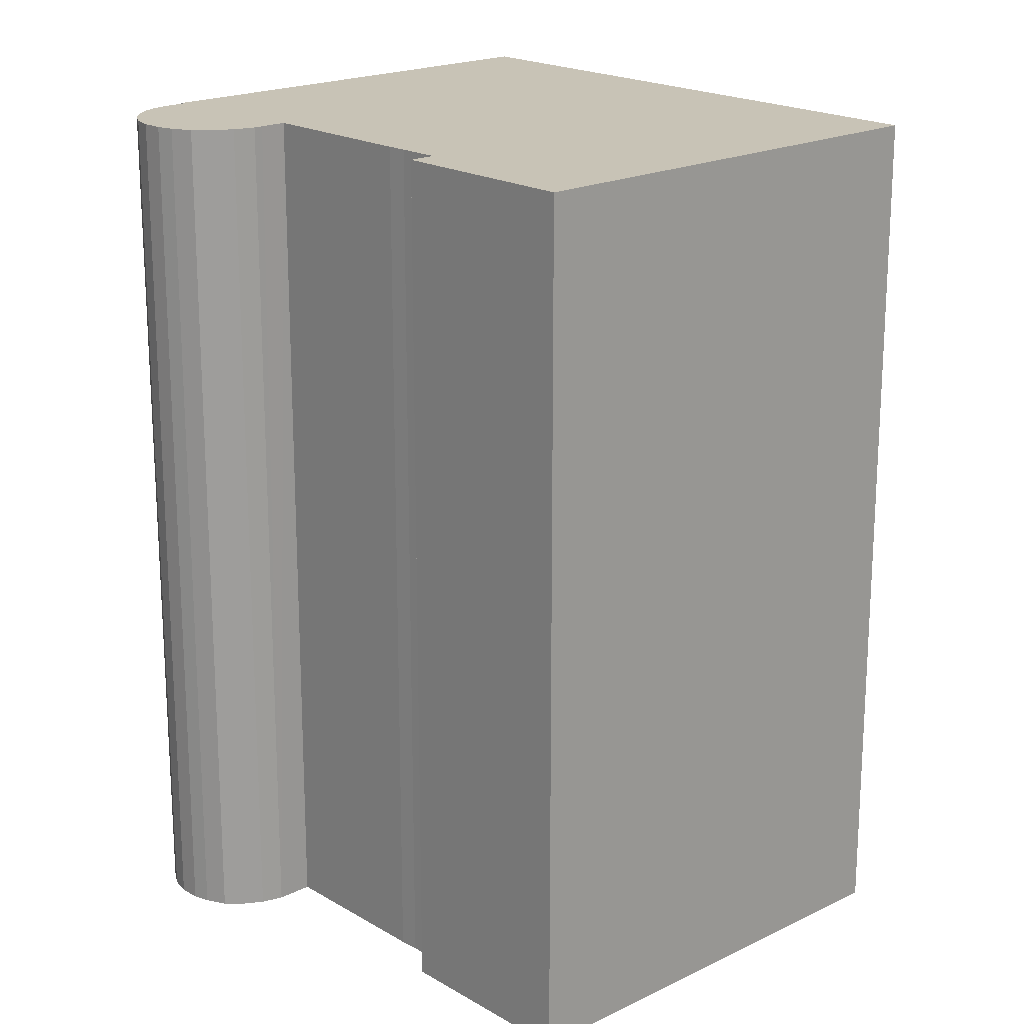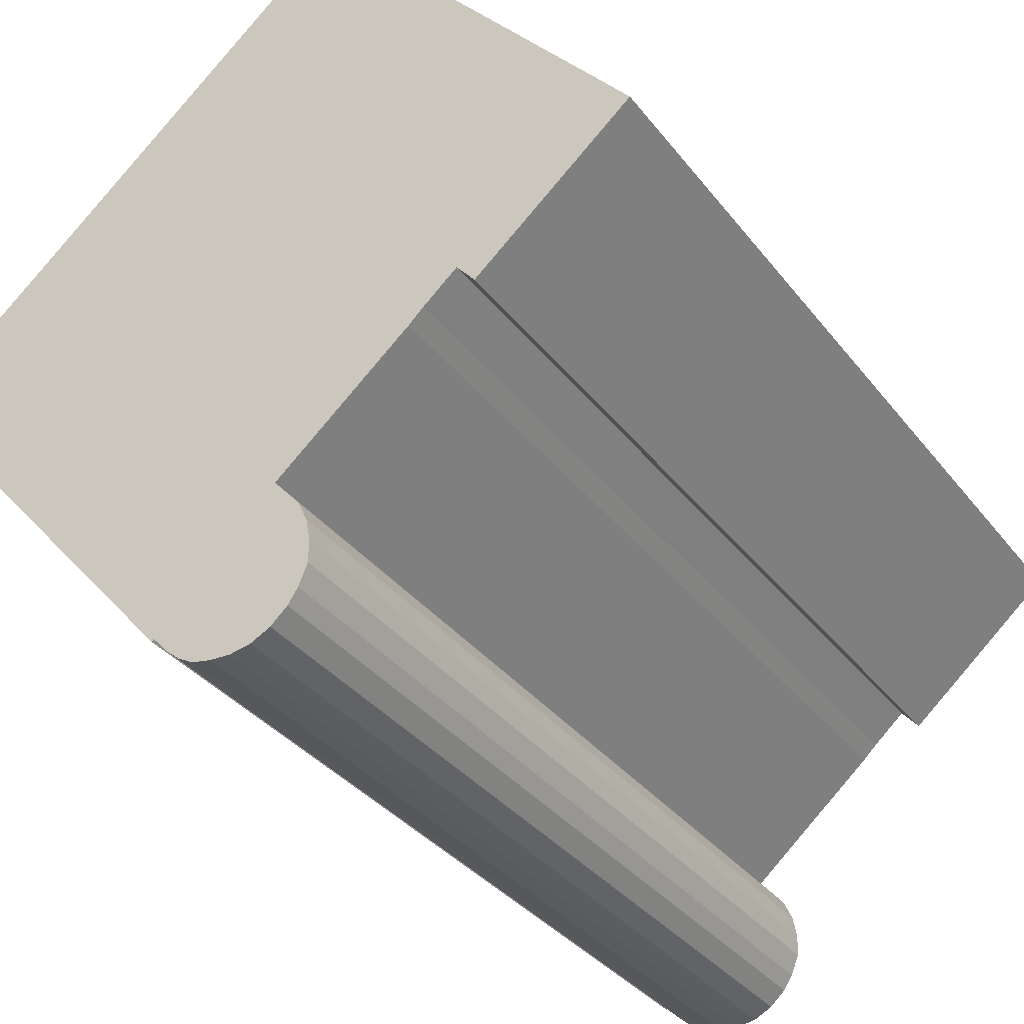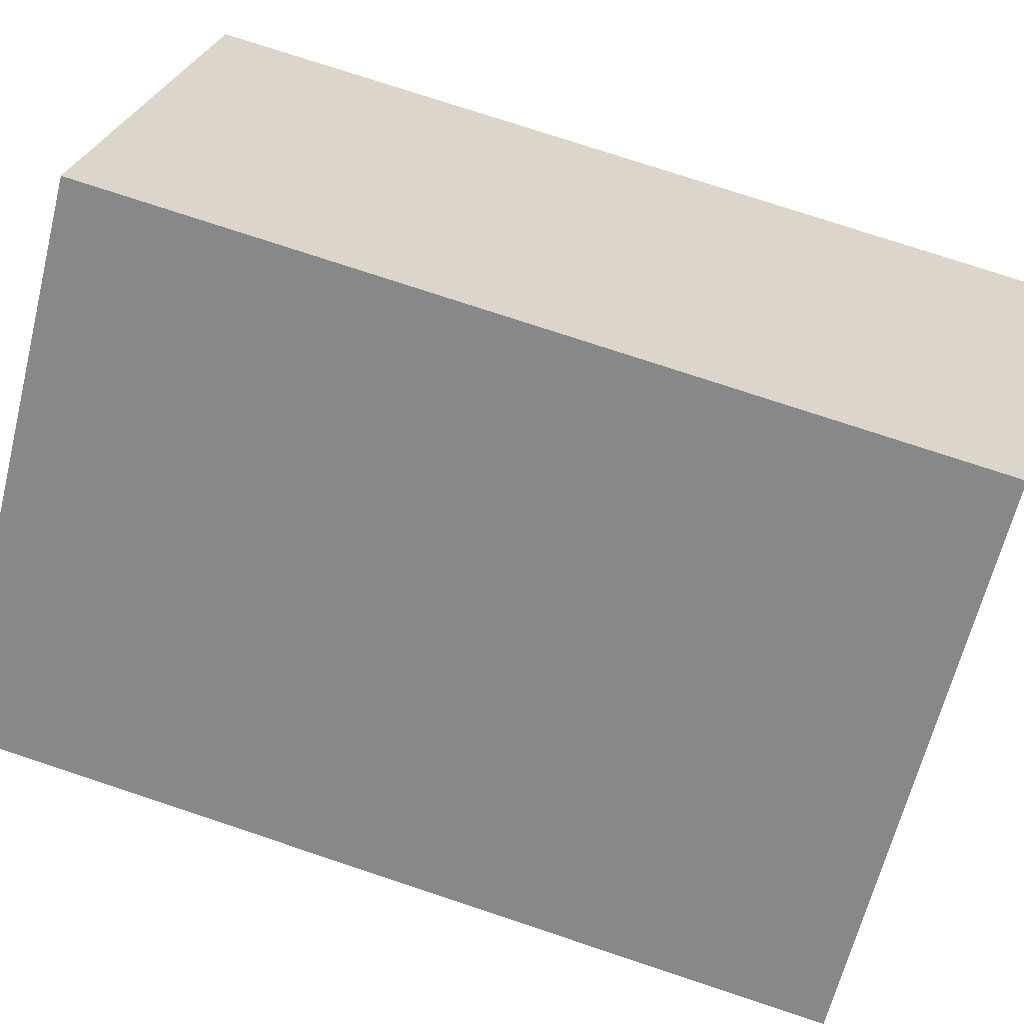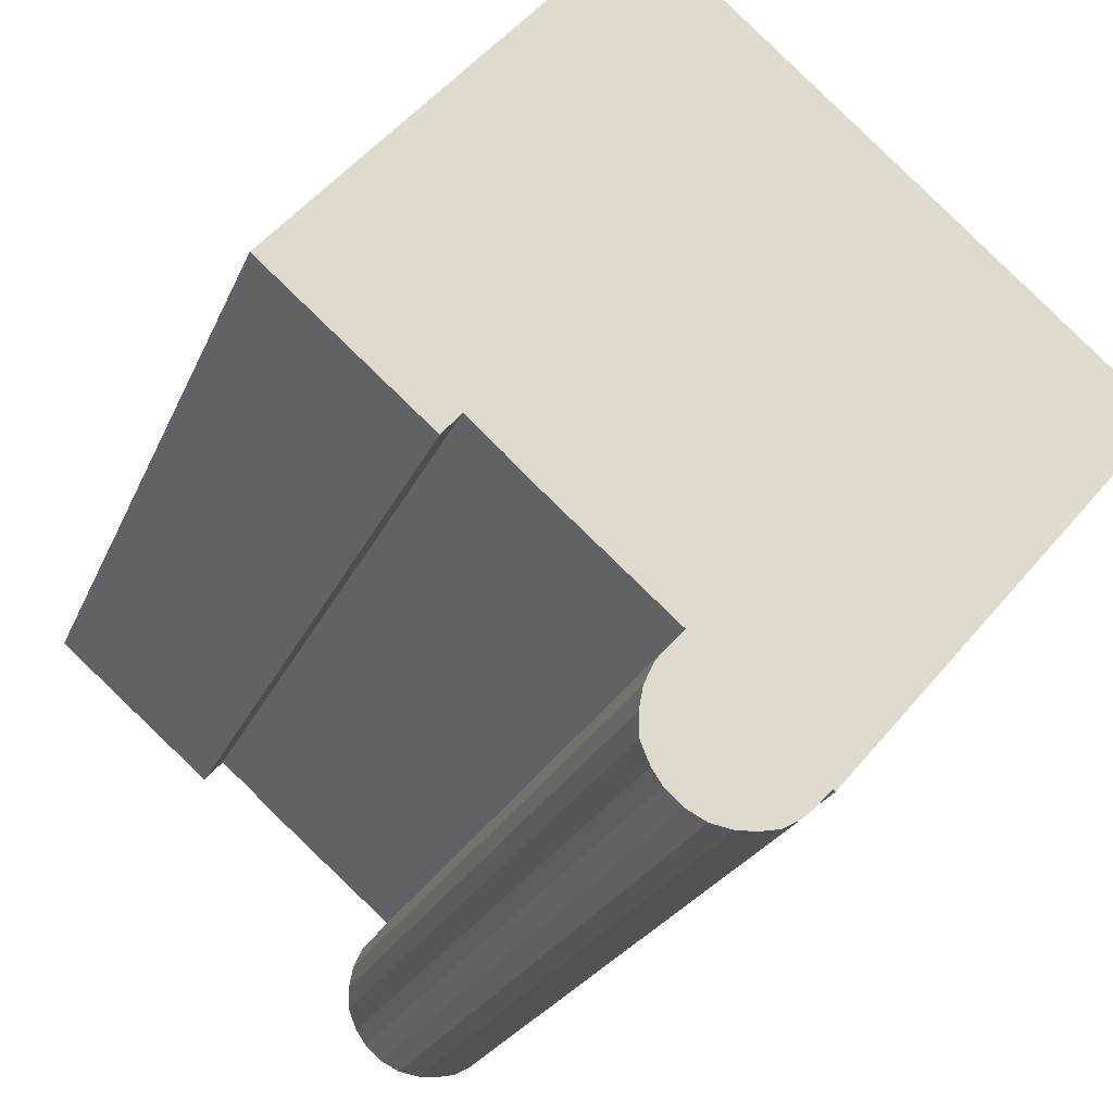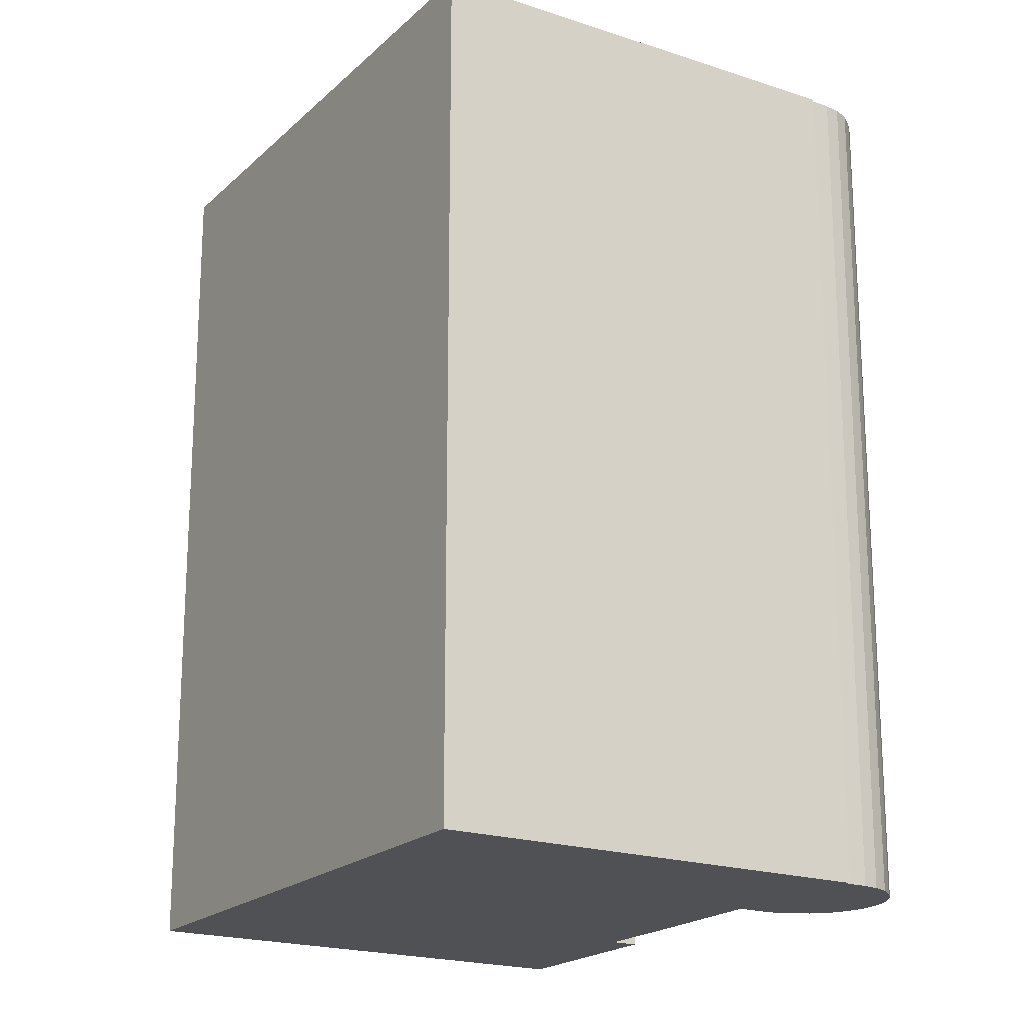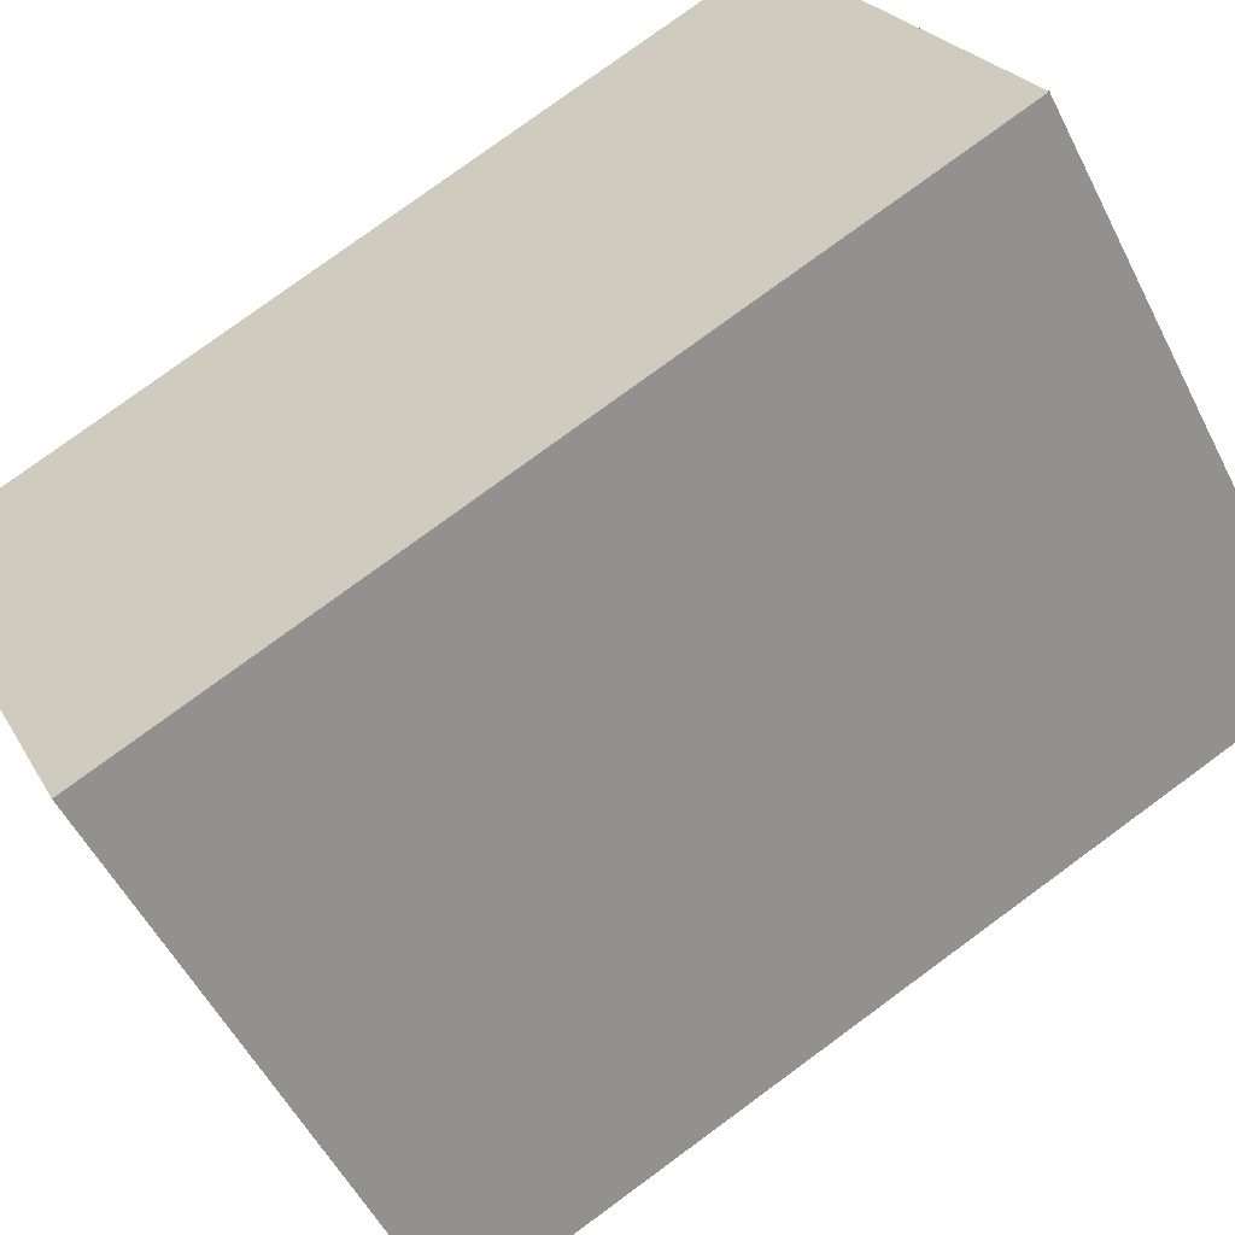
<metadata>
{"format":"obj","ext":"obj","renderer":"f3d","projection":"perspective","resolution":1024,"background":"white","views":[{"elev":19.5,"azim":-91.4,"up":"+Y"},{"elev":-33.8,"azim":-148.5,"up":"+Z"},{"elev":75.4,"azim":108.4,"up":"+Z"},{"elev":-22.3,"azim":-17.8,"up":"+Z"},{"elev":-19.9,"azim":99.2,"up":"+Y"},{"elev":79.0,"azim":53.8,"up":"+Z"}]}
</metadata>
<code>
v  13.65 25.97 -11.24
v  13.59 25.97 -11.17
v  22.67 25.97 -0.834
v  12.33 25.97 -12.22
v  11.8 25.97 -12.33
v  11.23 25.97 -12.35
v  10.63 25.97 -12.23
v  10.07 25.97 -11.95
v  9.595 25.97 -11.51
v  10.18 25.97 -7.79
v  10.47 25.97 9.691
v  9.313 25.97 -11.09
v  9.061 25.97 -10.48
v  9.052 25.97 -9.952
v  9.05 25.97 -9.838
v  9.169 25.97 -9.217
v  9.636 25.97 -8.403
v  9.448 25.97 -8.615
v  6.519 25.97 -4.627
v  6.358 25.97 -4.488
v  5.937 25.97 -4.085
v  4.973 25.97 -3.24
v  0 25.97 1.59e-15
v  3.113 25.97 3.564
v  9.329 25.97 10.68
v  4.448 25.97 -3.849
v  12.77 25.97 -11.99
v  13.14 25.97 -11.67
v  12.77 7.339e-16 -11.99
v  12.33 7.484e-16 -12.22
v  4.973 1.984e-16 -3.24
v  4.448 2.357e-16 -3.849
v  22.67 5.107e-17 -0.834
v  13.65 6.882e-16 -11.24
v  13.59 6.841e-16 -11.17
v  13.14 7.147e-16 -11.67
v  11.8 7.547e-16 -12.33
v  11.23 7.563e-16 -12.35
v  10.63 7.492e-16 -12.23
v  10.07 7.315e-16 -11.95
v  9.595 7.05e-16 -11.51
v  9.313 6.788e-16 -11.09
v  9.061 6.417e-16 -10.48
v  10.18 4.77e-16 -7.79
v  6.358 2.748e-16 -4.488
v  6.519 2.833e-16 -4.627
v  5.937 2.501e-16 -4.085
v  0 0 0
v  9.05 6.024e-16 -9.838
v  9.052 6.094e-16 -9.952
v  9.169 5.644e-16 -9.217
v  9.448 5.275e-16 -8.615
v  9.636 5.145e-16 -8.403
v  9.329 -6.54e-16 10.68
v  3.113 -2.182e-16 3.564
v  10.47 -5.934e-16 9.691
g defaultobject
f 1 2 3
f 4 3 2
f 5 3 4
f 6 3 5
f 7 3 6
f 8 3 7
f 9 3 8
f 10 3 9
f 11 3 10
f 12 10 9
f 13 10 12
f 14 10 13
f 15 10 14
f 16 10 15
f 17 10 16
f 18 17 16
f 19 11 10
f 20 11 19
f 21 11 20
f 22 11 21
f 23 11 22
f 24 11 23
f 25 11 24
f 22 26 23
f 27 4 28
f 2 28 4
f 29 4 27
f 4 29 30
f 31 26 22
f 26 31 32
f 33 1 3
f 1 33 34
f 35 28 2
f 28 35 36
f 36 27 28
f 27 36 29
f 30 5 4
f 5 30 37
f 37 6 5
f 6 37 38
f 38 7 6
f 7 38 39
f 39 8 7
f 8 39 40
f 40 9 8
f 9 40 41
f 41 12 9
f 12 41 42
f 42 13 12
f 13 42 43
f 44 19 10
f 19 44 20
f 20 44 45
f 45 44 46
f 45 21 20
f 21 45 47
f 47 22 21
f 22 47 31
f 32 23 26
f 23 32 48
f 34 2 1
f 2 34 35
f 43 14 13
f 14 43 15
f 15 43 49
f 49 43 50
f 49 16 15
f 16 49 51
f 51 18 16
f 18 51 52
f 52 17 18
f 17 52 10
f 10 52 44
f 44 52 53
f 48 24 23
f 24 48 25
f 25 48 54
f 54 48 55
f 54 11 25
f 11 54 3
f 3 54 33
f 33 54 56
f 32 31 48
f 37 35 38
f 35 37 36
f 36 37 30
f 36 30 29
f 55 56 54
f 56 55 33
f 33 55 48
f 33 48 31
f 33 31 47
f 33 47 45
f 33 45 46
f 33 46 44
f 33 44 53
f 33 53 52
f 33 52 51
f 33 51 35
f 33 35 34
f 35 51 49
f 35 49 50
f 35 50 43
f 35 43 42
f 35 42 41
f 35 41 40
f 35 40 39
f 35 39 38

</code>
